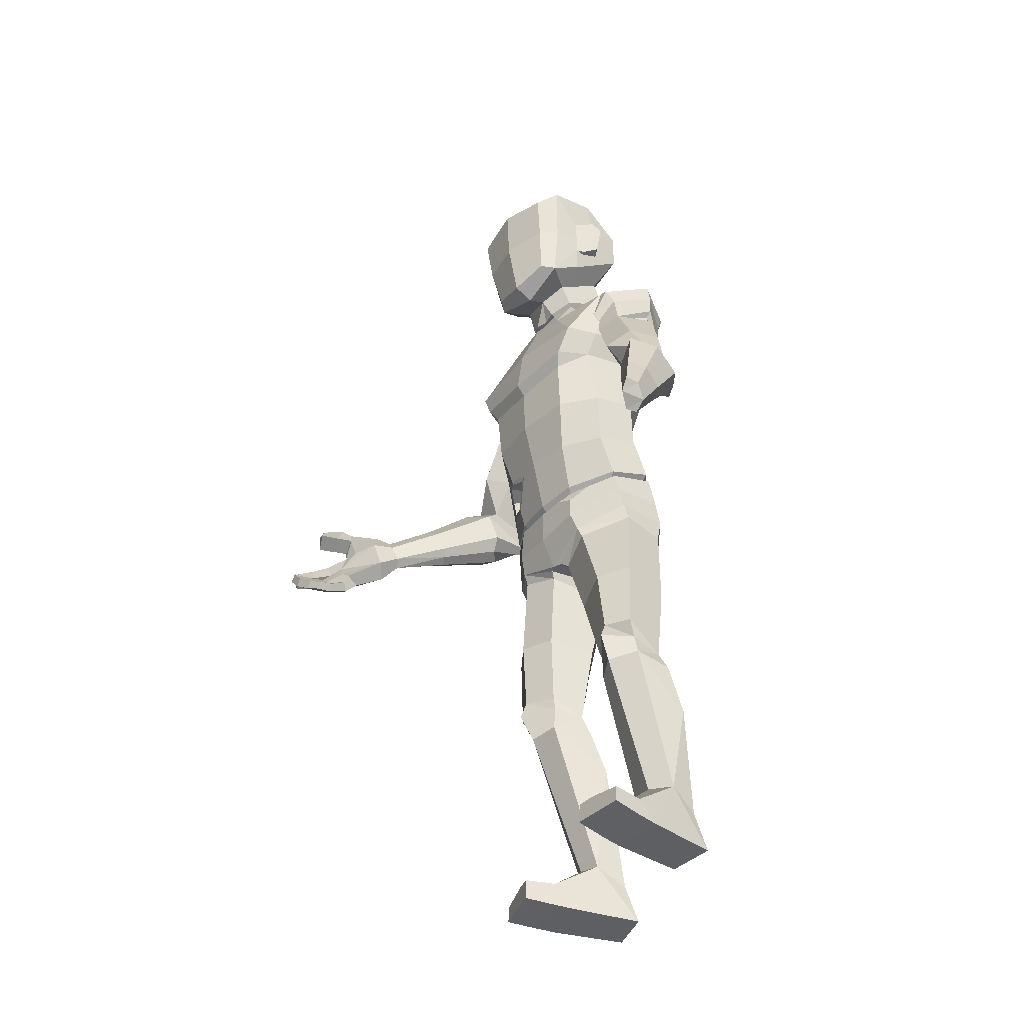
<metadata>
{"format":"obj","ext":"obj","renderer":"f3d","projection":"perspective","resolution":1024,"background":"white","views":[{"elev":-40.8,"azim":62.3,"up":"+Y"}]}
</metadata>
<code>
v -0.8864 146.4 19.28
v -1.126 168.8 21.54
v -2.378 173.9 16.81
v -4.949 177.2 6.061
v -6.54 169.9 -1.978
v -6.224 159.3 -2.162
v -1.735 145.1 15.37
v -5.518 154.3 0.1882
v -2.636 147.1 11.74
v -5.845 149.5 -3.185
v -3.465 136.2 13.19
v -0.8053 157.5 21.27
v 6.967 157.1 7.913
v 7.155 165.2 8.244
v 8.281 165.3 2.435
v 7.982 158.8 3.312
v 7.809 167.1 4.123
v 6.538 167.3 3.82
v 6.173 165.4 1.665
v 6.074 158.5 2.715
v 7.203 157.1 6.442
v 6.471 156.9 6.378
v 5.389 149 16.44
v 7.237 167.6 18.15
v 4.682 168.3 -3.139
v 4.682 160.5 -2.968
v 5.749 174.9 4.057
v 8.078 172 13.58
v 6.649 148.6 13.7
v 1.425 154.4 0.5045
v 2.454 148.4 9.534
v 1.573 147.6 -1.589
v 2.232 143.4 7.231
v 7.737 159.5 13.4
v 6.744 158.3 17.42
v 7.061 161.2 8.079
v 6.323 152.1 7.872
v -0.5998 141.3 10.1
v 7.908 165.7 13.49
v -3.633 141.3 10.17
v -13.56 156.4 12.61
v -14.11 164.5 13.11
v -17.65 164.4 8.364
v -16.58 158 8.929
v -16.61 166.3 9.706
v -15.61 166.5 8.884
v -16.09 164.6 6.756
v -15.11 157.8 7.559
v -14.41 156.3 11.38
v -13.77 156.2 11.01
v -7.926 148.6 19.48
v -10.04 167 22.1
v -17.03 167.6 1.825
v -16.46 159.8 1.866
v -15.29 174.2 8.867
v -13.06 171.3 18.41
v -10.22 148 17.55
v -11.63 153.9 3.489
v -8.249 148.1 11.98
v -12.12 147.9 0.7768
v -10.04 143.8 9.276
v -12.03 158.8 17.92
v -9.31 157.7 21.1
v -13.84 160.5 12.86
v -12.68 151.4 12.22
v -6.512 141.4 11.11
v -12.54 165 18.17
v -3.349 127.9 16.6
v -6.588 139.2 -7.837
v -7.567 123.8 -9.411
v -7.765 113.8 -7.617
v -8.364 105.1 -8.667
v -3.658 119.1 17.59
v -4.005 117.2 15.94
v -4.535 108.2 15.46
v -5.538 99.56 12.86
v -9.133 96.2 -11.07
v -8.993 82.81 -12.83
v -9.258 77.19 -10.73
v -6.582 74.67 7.947
v -6.169 89.44 10.52
v -6.529 80.69 10.33
v -9.24 91.08 -12.87
v -7.241 132.3 -9.987
v -15.22 140 -6.599
v -16.4 124.9 -8.311
v -15.47 113.7 -5.804
v -15.67 105.4 -6.998
v -16.02 121.5 17.96
v -14.7 118.9 16.61
v -14.94 109.2 15.59
v -24.09 143.7 3.315
v -19.95 139.3 11.03
v -29.22 140.1 3.891
v -23.97 137.5 11.38
v -16.7 97.4 -9.498
v -17.28 83.09 -12.41
v -14.32 76.98 -11.52
v -14.88 77.6 10.2
v -13.95 90.15 10.66
v -14.38 81.81 11.09
v -24.32 127 5.177
v -23.53 122.1 2.967
v -22.27 91.92 7.361
v -24 95.15 -1.386
v -23.08 103.5 1.598
v -21.09 100.8 9.576
v -23.18 112 2.951
v -21.08 110.6 10.6
v -19.76 121.7 12.84
v -21.9 126.2 12.84
v -18.43 126.9 17.95
v -22.25 130.7 11.3
v -23.1 129.9 5.968
v -26.55 136.5 -2.571
v -23.44 131 -2.611
v -10.33 136.8 13.45
v -13.07 140.3 9.555
v -16 146 1.899
v -21.21 131 -4.394
v -23.11 139.6 -4.593
v -8.879 76.4 -7.352
v -23.32 85.97 6.608
v -23.68 78.08 4.551
v -24.83 87.81 -3.177
v -24.33 77.28 -3.561
v -17.89 91 -11.73
v -10.23 42.54 0.1307
v -11.47 43.63 5.396
v -11.15 39 5.906
v -9.722 38.84 -1.355
v -10.27 9.92 -2.255
v -10.35 7.175 -8.099
v -9.509 0.2345 -10.13
v -11.33 4.605 6.21
v -11.41 0.3506 6.321
v -12.2 0.6787 11.78
v -12.12 4.291 11.69
v -9.06 30.75 -4.148
v -17.74 0.2345 -11.34
v -20.58 0.3262 4.997
v -8.952 73.84 6.598
v -9.357 72.89 -5.499
v -20.02 41.73 -0.5963
v -19.87 42.85 5.595
v -19.84 29.11 -5.957
v -18.77 9.944 -4.024
v -20.38 3.732 4.959
v -21.37 0.6622 10.46
v -21.24 3.601 10.42
v -20.31 38.99 4.131
v -20.19 38.63 -2.579
v -17.35 7.187 -9.158
v -16.03 38.28 7.916
v -15.88 42.62 10.66
v -15.25 75.7 9.31
v -14.82 10.92 -1.325
v -14.6 4.691 5.734
v -15.06 4.469 11.26
v -16.13 46.3 9.281
v -13.58 7.284 -10.44
v -14.36 30.13 -6.915
v -15.5 74.5 -8.727
v -21.05 45.33 7.436
v -11.36 45.92 5.78
v -20.04 0.1979 1.277
v -10.87 0.2023 2.602
v -31.45 128.9 2.711
v -28.13 127.8 8.766
v -23.91 125.7 10.42
v -22.19 124.7 4.553
v -28.32 127.4 -1.967
v -23.82 125.3 -1.204
v -36.07 118.3 7.745
v -31.39 116.8 10.9
v -36.86 118.1 1.715
v -33.19 116.7 -1.567
v -28.83 115.2 0.2002
v -28.6 115.5 6.248
v -25.57 134.6 9.794
v -30.25 136.1 3.298
v -26.39 133.9 -2.111
v -21.42 132.7 12.26
v -15.82 132.8 -8.755
v -25.02 81.92 -4.252
v -23.92 81.17 5.893
v -22.97 58.34 -1.92
v -22.62 60.2 6.895
v -16.66 59.93 9.625
v -10.41 59.14 6.603
v -9.159 57.95 -1.967
v -15.62 57.36 -4.884
v -7.98 74.72 7.47
v 23.81 116.7 5.873
v 25.04 116.3 -0.07346
v 16.68 113.2 4.013
v 19.03 115 8.77
v 21.72 114.5 -3.525
v 17.35 112.7 -1.987
v 28.66 106.6 1.266
v 29.17 106.5 4.276
v 28.14 107.6 6.755
v 22.73 105 5.408
v 24.8 104.8 -2.317
v 21.73 104.1 -0.2882
v 31.41 100 0.5943
v 33.57 102.9 5.89
v 31.56 104.9 10.81
v 25.66 103.4 9.602
v 28.57 98.53 -0.3549
v 23.18 100.5 5.08
v 37.55 81.94 12.53
v 38.51 84.87 14.14
v 37.95 86 16.31
v 35.97 84 16.18
v 35.18 80.65 12.7
v 34.13 81.6 14.34
v 26.09 102.4 -2.273
v 22.78 101.8 0.04793
v 26.19 98.06 1.086
v 23.98 101 -2.459
v 35.81 93.27 10.28
v 34.58 94.58 13.6
v 30.93 92.53 13.08
v 29.05 90.49 9.924
v 30.16 89.34 8.029
v 31.96 89.35 6.576
v 34.42 90.57 6.944
v -41.41 109.8 3.272
v -41.51 110 5.994
v -38.76 112.6 8.536
v -33.75 109.8 7.149
v -38.14 108.3 -1.491
v -34.79 106.8 -0.7621
v -43.92 103.1 5.764
v -43.89 108.6 8.963
v -40.15 112.3 11.09
v -33.9 108.6 8.87
v -39.21 100.9 4.681
v -34.59 104 6.419
v -45.33 95.37 26.58
v -45.49 98.87 27.03
v -44.12 100.6 28.14
v -42.44 98.28 28.34
v -43.16 93.69 26.61
v -41.54 94.98 27.19
v -40.38 106.6 -1.721
v -36.04 104.7 -0.7644
v -36.71 101.6 6.118
v -38.47 105 -2.917
v -44.43 103.2 18.34
v -42.03 105.7 19.84
v -38.86 102.9 19.42
v -38.33 99.25 17.49
v -39.63 97.93 16.91
v -41.34 97.17 16.43
v -44.43 98.98 16.79
v -53.23 94.63 33.17
v -51.74 102.9 34.72
v -47.52 89.22 34.02
v -46.63 90.29 36.58
v -51.12 98.66 35.41
v -49.56 104.2 35.22
v -52.27 105.1 40.8
v -50.87 102.9 41.56
v -54.88 103.4 40.26
v -53.96 101.3 40.81
v -54.74 92.96 36.97
v -48.53 87.43 36.14
v -42.12 92.8 31.01
v -44.59 99.32 31.68
v -46.59 103.1 30.18
v -48.44 100.1 28.33
v -47.57 93.85 28.16
v -45.05 90.91 29.28
v -53.52 97.77 32.93
v -55.99 95.26 37.19
v -51.74 100.3 36.79
v -52.87 103.4 36.04
v -50.33 105.2 37.03
v -48.03 101.5 35.84
v -54.07 97.15 38.45
v -50.78 95.04 36.62
v -52.47 93.88 38.2
v -47.58 89.02 36.96
v -56.52 90.59 44.35
v -58.04 93.19 44.42
v -48.15 85.59 42.59
v -56.04 94.43 44.48
v -54.32 91.6 44.46
v -47.19 86.79 42.51
v -51.96 100 33.01
v -53.79 104.3 41.15
v -55.2 92.26 38.71
v -55.46 91.21 46.11
v -54.04 92.43 46.06
v -53.67 92.96 39.61
v -55.04 95.54 41.64
v -57.01 94.03 40.64
v -55.74 91.63 40.66
v -53.51 92.52 41.82
v -47.28 87.26 39.92
v -53.89 92.45 43.57
v -55.36 91.2 43.5
v -48.22 85.88 39.91
v -57.2 94.04 44.8
v -55.33 90.91 44.75
v -51.25 100.2 35.54
v -48.96 101.7 38.5
v -48.61 98.74 34.38
v -51.6 91.51 33.81
v -52.87 89.35 38.71
v -52.87 88.73 42.47
v -52.96 88.5 45.66
v -51.71 89.66 45.6
v -51.56 89.87 42.78
v -51.35 90.65 39.53
v -50.27 86.57 44.19
v -49.15 87.73 44.13
v -50.43 86.96 41.56
v -50.31 88.03 37.43
v -49.34 90.09 34
v -49.12 88.19 41.36
v -49.23 89.24 38.51
v -48.94 92.31 36.95
v 2.063 139.1 -9.487
v 1.406 124 -10.99
v 0.08389 112.9 -8.174
v -0.9074 104.7 -9.237
v 8.428 120.4 14.25
v 6.533 117.9 13.39
v 5.481 108.1 12.48
v 2.639 99.25 10.62
v 14.04 141.9 -2.226
v 12.82 137.6 6.221
v 18.99 138 -2.251
v 14.97 136.7 5.921
v -1.398 96.99 -11.75
v -2.2 82.29 -14.49
v -4.138 75.82 -12.59
v 2.977 77.86 7.75
v 1.359 89.82 8.442
v 1.999 81.82 8.727
v 13.19 125.4 -0.4482
v 11.3 120.5 -2.199
v 8.362 91.34 1.971
v 7.726 94.4 -6.435
v 8.467 101.8 -3.218
v 8.623 99.31 4.812
v 9.841 110.4 -2.107
v 10.01 109.1 5.842
v 10.53 120.3 8.348
v 13.04 124.7 7.578
v 11.29 125.6 13.34
v 12.98 129.7 6.395
v 12.62 128.6 1.056
v 15.09 133.8 -7.872
v 11.41 128.8 -7.249
v 3.107 136.2 11.36
v 4.781 139.6 6.753
v 5.83 145.1 -1.499
v 9.85 129 -7.728
v 11.44 137 -9.812
v -7.926 74.97 -6.927
v 8.924 86.11 1.17
v 9.536 79.14 -0.4666
v 7.517 87.74 -8.246
v 7.775 77.88 -8.284
v -1.4 90.6 -14.15
v 4.641 41.97 -0.4052
v 6.495 43.79 5.088
v 6.688 39.48 5.165
v 4.999 38.09 -1.907
v 10.15 9.796 1.04
v 10.3 7.03 -4.345
v 9.312 0.2345 -6.251
v 12.45 4.711 9.605
v 12.59 0.4731 9.97
v 13.83 1.148 15.32
v 13.7 4.746 15.01
v 5.493 29.7 -3.577
v 17.41 0.2345 -8.154
v 21.61 0.4229 7.882
v -3.64 73.41 6.212
v -5.948 71.11 -5.063
v 13.85 42.8 -2.793
v 14.58 44.66 2.878
v 16.31 29.45 -5.836
v 18.47 10.66 -1.276
v 21.36 3.828 7.652
v 22.85 1.114 13.23
v 22.69 4.046 13.02
v 15.66 40.59 2.83
v 15.31 39.28 -3.753
v 17.17 7.188 -5.966
v 11.7 39.77 6.94
v 12.59 44.18 8.83
v 3.319 75.97 6.854
v 14.41 11.53 1.432
v 15.66 4.792 8.85
v 16.59 4.919 14.32
v 11.56 47.67 7.34
v 13.32 7.137 -6.958
v 10.7 29.5 -6.57
v -1.587 73.4 -10.18
v 15.63 47.51 4.187
v 6.044 46.01 5.555
v 20.76 0.1592 4.233
v 11.74 0.1682 6.323
v 20.7 125.8 -1.479
v 17.77 127 4.857
v 13.65 125.6 7.287
v 11.26 123.6 1.942
v 16.77 124.5 -5.541
v 12.28 123 -3.96
v 15.96 133.6 4.5
v 19.69 133.9 -2.367
v 14.97 131.3 -6.97
v 13 131.9 7.31
v 1.392 132 -11.41
v 7.516 82.23 -9.21
v 9.593 81.97 0.5135
v 11.44 59.64 -5.841
v 13.61 62.28 2.505
v 9.103 61.09 7.123
v 2.558 58.74 6.456
v -1.148 56.46 -1.127
v 3.949 56.9 -6.072
v -4.812 74.47 7.222
v -6.254 87.36 10.47
v -14.05 88.17 10.76
v -22.52 90.51 7.182
v -24.2 93.41 -1.811
v -16.98 95.88 -10.03
v -9.159 94.99 -11.5
v -1.399 95.47 -12.32
v 7.676 92.82 -6.864
v 8.495 90.1 1.781
v 1.227 86.84 7.853
v -6.359 88.46 9.516
v -13.47 89.16 9.727
v -21.14 91.07 6.565
v -22.7 93.85 -1.548
v -16.08 96.02 -9.008
v -9.034 95.09 -10.39
v -1.96 95.64 -11.08
v 6.342 93.25 -6.159
v 7.019 90.63 1.639
v 0.6369 88.9 7.682
v -25.24 142.9 3.445
v -21.25 138.8 11.14
v -20.69 138.5 11.09
v -24.66 142.7 3.38
v 13.63 137.3 6.107
v 15.34 140.9 -2.232
v 13.15 136.9 6.123
v 14.69 140.9 -2.229
v 12.41 136.2 -9.296
v 11.92 136.6 -9.554
v 10.62 129.3 -7.27
v 12.04 122.4 -1.516
v 12.14 122.7 -1.418
v 12.79 131.2 8.055
v 12.67 131.5 7.533
v 13 128.7 6.641
v 12.73 129.4 6.54
v -5.979 142.3 11.3
v -3.499 142 10.45
v -0.8659 142.2 10.44
v 2.337 144.4 7.695
v 1.612 148.7 -1.29
v -5.788 150.5 -2.571
v -12.09 149.2 1.277
v -9.707 144.8 9.928
v -6.077 142 10.43
v -9.344 144.2 9.022
v -11.36 148 1.326
v -5.726 149.3 -2.166
v 0.9125 147.6 -0.8982
v 1.538 143.8 7.092
v -1.193 141.9 9.602
v -3.704 141.8 9.631
v -1.79 87.69 9.344
v 1.675 85.88 8.582
v 4.464 88.84 5.665
v -19.8 100.7 10.21
v -13.95 93.63 11.53
v -18.34 95.29 10.27
v -14.05 101.4 13.5
v -9.739 99.75 12.98
v -18.68 100 10.59
v -17.54 95.83 10.64
v -14.13 94.53 11.61
v -14.28 100.8 13.21
v -10.87 99.29 12.74
v -17.01 100.1 7.388
v -16.23 97.14 7.34
v -13.97 96.16 8.302
v -13.79 98.93 6.881
v -14.22 100.5 9.689
v -11.81 99.4 9.64
v -17.41 103.3 12.43
v -16.67 101.6 12.23
v 20.15 129.6 -1.896
v 19.15 128.4 -1.535
v 17.63 127.2 2.785
v 19.71 125.8 -1.316
v 17.23 125.9 -3.659
f 17 15 19 18
f 21 13 22
f 15 17 14 36 13 21 16
f 19 15 16 20
f 14 17 18
f 16 21 22 20
f 27 25 5 4
f 25 26 6 5
f 29 23 1 7
f 28 27 4 3
f 24 28 3 2
f 35 24 2 12
f 26 37 31 30
f 24 39 28
f 26 30 8 6
f 29 7 9 31
f 31 470 471 30
f 30 471 472 8
f 9 469 470 31
f 14 28 39
f 28 14 18 27
f 27 18 19 25
f 25 19 20 26
f 26 20 22 13 37
f 35 23 29 34
f 35 12 1 23
f 29 13 36 34
f 37 29 31
f 13 29 37
f 9 468 469
f 36 14 39 34
f 24 35 34 39
f 40 11 38
f 45 46 47 43
f 49 50 41
f 43 44 49 41 64 42 45
f 47 48 44 43
f 42 46 45
f 44 48 50 49
f 55 4 5 53
f 53 5 6 54
f 57 7 1 51
f 56 3 4 55
f 52 2 3 56
f 63 12 2 52
f 54 58 59 65
f 52 56 67
f 54 6 8 58
f 57 59 9 7
f 59 58 473 474
f 58 8 472 473
f 9 59 474 467
f 42 67 56
f 56 55 46 42
f 55 53 47 46
f 53 54 48 47
f 54 65 41 50 48
f 63 62 57 51
f 57 62 64 41
f 65 59 57
f 41 65 57
f 9 467 468
f 1 12 63 51
f 64 62 67 42
f 52 67 62 63
f 40 66 11
f 112 117 93
f 60 10 69 85
f 85 69 84 184
f 86 70 71 87
f 87 71 72 88
f 73 68 112 89
f 73 89 90 74
f 74 90 91 75
f 75 91 489 490 76
f 118 119 92 93
f 452 453 450 451
f 88 72 77 96
f 434 435 83 127
f 97 78 79 98
f 122 79 80
f 76 490 487 100 81
f 430 431 101 82
f 82 101 99 80
f 110 111 102 103
f 109 110 103 108
f 107 106 105 104
f 109 108 106 107
f 90 110 109 91
f 89 112 111 110
f 117 118 93
f 102 111 113 114
f 93 452 451 95 183
f 89 110 90
f 112 68 11 117
f 112 183 113 111
f 61 118 117
f 61 60 119 118
f 91 109 502 489
f 496 497 498 499
f 106 108 87 88
f 116 115 121 120
f 120 121 85 184
f 98 79 122
f 88 96 105 106
f 99 186 124
f 124 186 185 126
f 98 163 126 185
f 125 123 432 433
f 127 125 433 434
f 127 83 78 97
f 97 125 127
f 123 101 431 432
f 87 108 103 86
f 120 103 102
f 86 103 120
f 120 102 114 116
f 122 80 193
f 128 129 130
f 131 130 139
f 133 132 134
f 136 135 138 137
f 128 130 131
f 166 167 136 141
f 190 165 128 191
f 122 143 98
f 152 151 144
f 144 164 188 187
f 148 141 149 150
f 141 136 137 149
f 159 137 138
f 158 159 138 135
f 157 158 135 132
f 154 157 132 130
f 144 151 145
f 146 151 152
f 151 154 155 145
f 164 160 189 188
f 99 193 80
f 124 156 99
f 148 166 141
f 139 132 133
f 153 147 146
f 167 135 136
f 140 147 153
f 98 143 163
f 192 144 187
f 144 128 131 152
f 162 131 139
f 133 161 162 139
f 134 161 133
f 146 147 151
f 139 130 132
f 155 154 130 129
f 189 160 165 190
f 147 157 154 151
f 148 158 157 147
f 150 159 158 148
f 145 155 160
f 129 160 155
f 161 140 153
f 162 161 153 146
f 152 131 162
f 134 140 161
f 152 162 146
f 191 128 192
f 192 128 144
f 99 156 142
f 144 145 164
f 145 160 164
f 165 160 129
f 128 165 129
f 149 159 150
f 149 137 159
f 147 166 148
f 134 167 166 140
f 167 132 135
f 134 132 167
f 140 166 147
f 85 119 60
f 92 121 115 94 450 453
f 85 121 92 119
f 95 94 181 180
f 114 113 170 171
f 181 94 115 182
f 114 171 173 116
f 116 182 115
f 183 95 180
f 168 176 174 169
f 170 175 179 171
f 172 177 176 168
f 171 179 178 173
f 173 178 177 172
f 169 174 175 170
f 170 113 180 169
f 181 168 169 180
f 168 181 182 172
f 116 173 172 182
f 113 183 180
f 120 184 86
f 84 70 86 184
f 185 125 97 98
f 186 123 125 185
f 99 101 123 186
f 188 124 126 187
f 189 156 124 188
f 156 189 190 142
f 143 142 190 191
f 143 191 192 163
f 163 192 187 126
f 99 142 193
f 122 193 142 143
f 11 66 117
f 117 66 61
f 194 197 202 201
f 200 201 207 206
f 202 203 209 208
f 204 200 206 218
f 203 205 219 209
f 221 204 218
f 201 202 208 207
f 228 222 213 212
f 223 224 215 214
f 227 228 212 216
f 224 225 217 215
f 216 226 227
f 222 223 214 213
f 218 206 210
f 220 221 218 210
f 209 219 211
f 217 226 216
f 225 226 217
f 219 221 220 211
f 205 204 221
f 205 221 219
f 195 194 201 200
f 198 195 200 204
f 199 198 204 205
f 196 199 205 203
f 197 196 203
f 207 208 223 222
f 208 209 224 223
f 209 211 225 224
f 211 220 226 225
f 227 226 220 210
f 210 206 228 227
f 206 207 222 228
f 174 230 231 175
f 229 235 236 230
f 231 237 238 232
f 233 247 235 229
f 232 238 248 234
f 250 247 233
f 230 236 237 231
f 257 241 242 251
f 252 243 244 253
f 256 245 241 257
f 253 244 246 254
f 245 256 255
f 251 242 243 252
f 247 239 235
f 249 239 247 250
f 238 240 248
f 246 245 255
f 254 246 255
f 248 240 249 250
f 234 250 233
f 234 248 250
f 176 229 230 174
f 177 233 229 176
f 178 234 233 177
f 179 232 234 178
f 175 232 179
f 236 251 252 237
f 237 252 253 238
f 238 253 254 240
f 240 254 255 249
f 256 239 249 255
f 239 256 257 235
f 235 257 251 236
f 241 274 273 242
f 241 245 275 274
f 246 270 275 245
f 244 271 270 246
f 243 272 271 244
f 242 273 272 243
f 280 264 265 309
f 293 264 280
f 258 268 277 276
f 321 312 311 322
f 310 262 283
f 272 263 281 271
f 273 259 263 272
f 274 258 276 273
f 311 258 274
f 270 261 260 275
f 259 292 308
f 267 266 279 278
f 259 279 280 263
f 281 262 310
f 277 282 262 276
f 282 284 283 262
f 324 285 261 325
f 285 269 260 261
f 268 300 299 277
f 320 313 312 321
f 277 299 298 282
f 282 298 301 284
f 323 302 285 324
f 285 302 305 269
f 306 287 286 307
f 318 288 291 319
f 325 261 270
f 271 283 270
f 292 276 262
f 293 266 267
f 265 267 278 309
f 273 276 292
f 259 273 292
f 262 281 308
f 308 292 262
f 279 266 293
f 279 293 280
f 264 293 265
f 293 267 265
f 301 300 268 284
f 258 294 297 283
f 294 304 303 297
f 268 258 283 284
f 299 287 306 298
f 300 286 287 299
f 307 286 300 301
f 298 289 290 301
f 319 291 302 323
f 304 295 296 303
f 318 314 313 320
f 302 291 288 305
f 306 289 298
f 289 306 307 290
f 290 307 301
f 278 279 259 308
f 281 309 278 308
f 281 263 280 309
f 281 310 271
f 271 310 283
f 275 322 311 274
f 312 294 258 311
f 313 304 294 312
f 314 295 304 313
f 295 314 315 296
f 296 315 316 303
f 303 316 317 297
f 297 317 283
f 325 283 317
f 314 318 319 315
f 305 288 318 320
f 269 305 320 321
f 260 269 321 322
f 275 260 322
f 315 319 323 316
f 316 323 324 317
f 317 324 325
f 283 325 270
f 354 335 359
f 32 326 69 10
f 326 420 84 69
f 327 328 71 70
f 328 329 72 71
f 73 330 354 68
f 73 74 331 330
f 74 75 332 331
f 75 76 333 332
f 360 335 334 361
f 335 456 457 334
f 329 338 77 72
f 436 369 83 435
f 339 340 79 78
f 364 80 79
f 76 81 342 333
f 439 483 484
f 82 80 341 343
f 352 345 461 462 344 353
f 351 350 345 352
f 349 346 347 348
f 351 349 348 350
f 331 332 351 352
f 330 352 353 354
f 359 335 360
f 344 356 465 353
f 454 419 337
f 330 331 352
f 354 359 11 68
f 464 466 355 419
f 33 359 360
f 33 360 361 32
f 332 333 349 351
f 342 346 349 333
f 348 329 328 350
f 459 460 362 363
f 362 420 326 363
f 340 364 79
f 329 348 347 338
f 341 366 422
f 366 368 421 422
f 340 421 368 405
f 367 437 438 365
f 369 436 437 367
f 369 339 78 83
f 339 369 367
f 484 485 439
f 328 327 345 350
f 460 462 461 362
f 327 362 345
f 364 429 80
f 370 372 371
f 373 381 372
f 375 376 374
f 378 379 380 377
f 370 373 372
f 408 383 378 409
f 426 427 370 407
f 364 340 385
f 394 386 393
f 386 423 424 406
f 390 392 391 383
f 383 391 379 378
f 401 380 379
f 400 377 380 401
f 399 374 377 400
f 396 372 374 399
f 386 387 393
f 388 394 393
f 393 387 397 396
f 406 424 425 402
f 341 80 429
f 366 341 398
f 390 383 408
f 381 375 374
f 395 388 389
f 409 378 377
f 382 395 389
f 340 405 385
f 428 423 386
f 386 394 373 370
f 404 381 373
f 375 381 404 403
f 376 375 403
f 388 393 389
f 381 374 372
f 397 371 372 396
f 425 426 407 402
f 389 393 396 399
f 390 389 399 400
f 392 390 400 401
f 387 402 397
f 371 397 402
f 403 395 382
f 404 388 395 403
f 394 404 373
f 376 403 382
f 394 388 404
f 427 428 370
f 428 386 370
f 341 384 398
f 386 406 387
f 387 406 402
f 407 371 402
f 370 371 407
f 391 392 401
f 391 401 379
f 389 390 408
f 376 382 408 409
f 409 377 374
f 376 409 374
f 382 389 408
f 326 32 361
f 334 457 459 363
f 326 361 334 363
f 337 416 417 336
f 356 413 412 355
f 417 418 357 336
f 356 358 415 413
f 358 357 418
f 419 416 337
f 410 411 194 195
f 412 413 196 197
f 414 410 195 198
f 413 415 199 196
f 415 414 198 199
f 411 412 197 194
f 412 411 416 355
f 417 416 411 504
f 504 414 418 417
f 358 418 414 415
f 355 416 419
f 362 327 420
f 84 420 327 70
f 421 340 339 367
f 422 421 367 365
f 341 422 365 343
f 424 423 368 366
f 425 424 366 398
f 398 384 426 425
f 385 427 426 384
f 385 405 428 427
f 405 368 423 428
f 341 429 384
f 364 385 384 429
f 11 359 38
f 359 33 38
f 175 231 232
f 197 203 202
f 440 441 431 430
f 432 431 441 442
f 433 432 442 443
f 434 433 443 444
f 444 445 435 434
f 446 436 435 445
f 437 436 446 447
f 438 437 447 448
f 439 485 449
f 483 440 430
f 81 100 441 440
f 442 441 100 104
f 443 442 104 105
f 444 443 105 96
f 96 77 445 444
f 338 446 445 77
f 447 446 338 347
f 448 447 347 346
f 449 448 346 342
f 81 440 449 342
f 335 354 463
f 93 183 112
f 451 450 94 95
f 93 92 453 452
f 455 454 337 336
f 457 456 454 455
f 458 455 336 357
f 358 458 357
f 459 457 455 458
f 358 460 459 458
f 362 461 345
f 344 462 460 358 356
f 419 454 456 464
f 464 456 335 463
f 354 353 465 463
f 463 465 466 464
f 466 356 355
f 465 356 466
f 482 475 66 40
f 481 482 40 38
f 480 481 38 33
f 479 480 33 32
f 478 479 32 10
f 477 478 10 60
f 476 477 60 61
f 475 476 61 66
f 467 474 476 475
f 474 473 477 476
f 473 472 478 477
f 472 471 479 478
f 471 470 480 479
f 470 469 481 480
f 469 468 482 481
f 468 467 475 482
f 484 483 430 82 343
f 365 438 485 484 343
f 448 485 438
f 449 440 483
f 449 483 439
f 449 485 448
f 104 488 486 107
f 100 487 488 104
f 500 496 499
f 501 500 499
f 498 501 499
f 486 488 492 491
f 488 487 493 492
f 489 502 503 494
f 490 489 494 495
f 487 490 495 493
f 491 492 497 496
f 492 493 498 497
f 494 503 500
f 495 494 500 501
f 493 495 501 498
f 502 109 107 486
f 503 502 486 491
f 500 503 491 496
f 504 411 506 505
f 505 508 414 504
f 505 506 507
f 507 508 505
f 507 506 411 410
f 410 414 508 507
f 215 212 213
f 217 212 215
f 216 212 217
f 215 213 214

</code>
